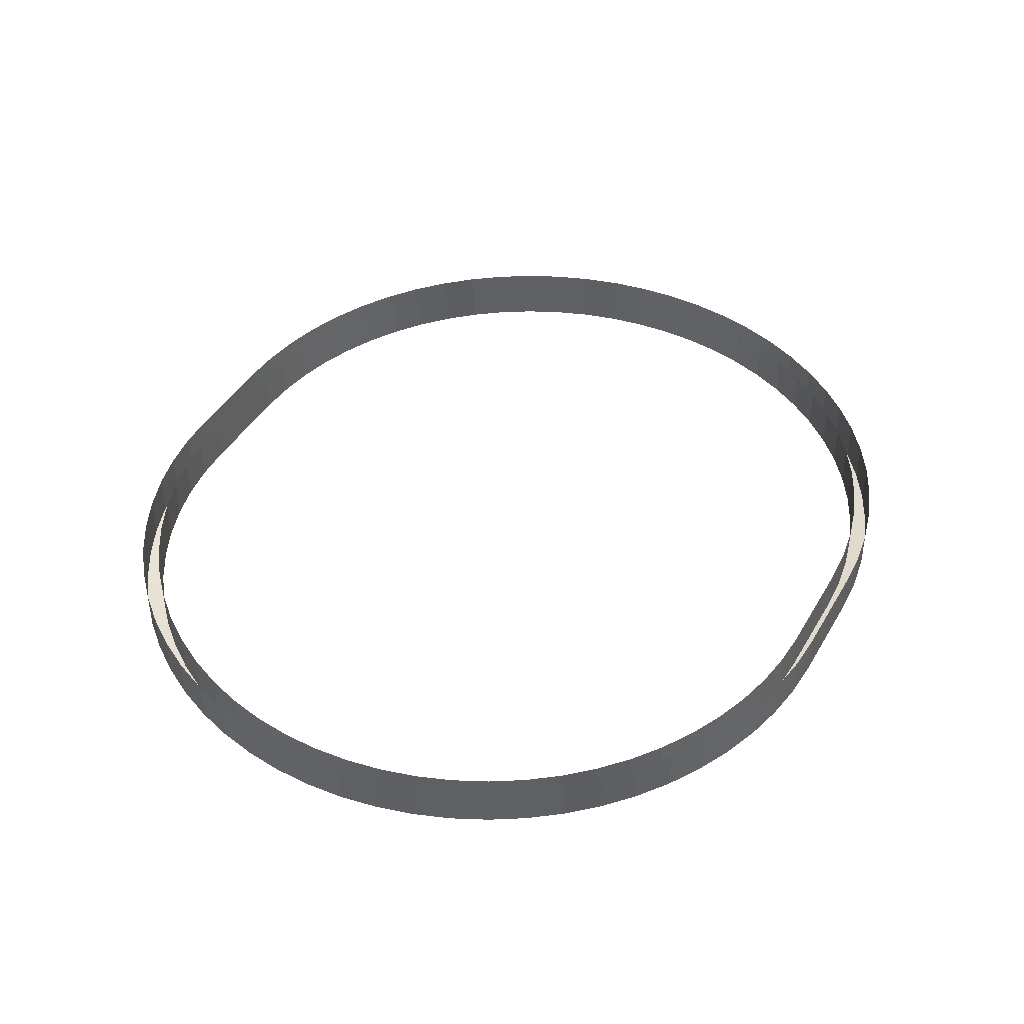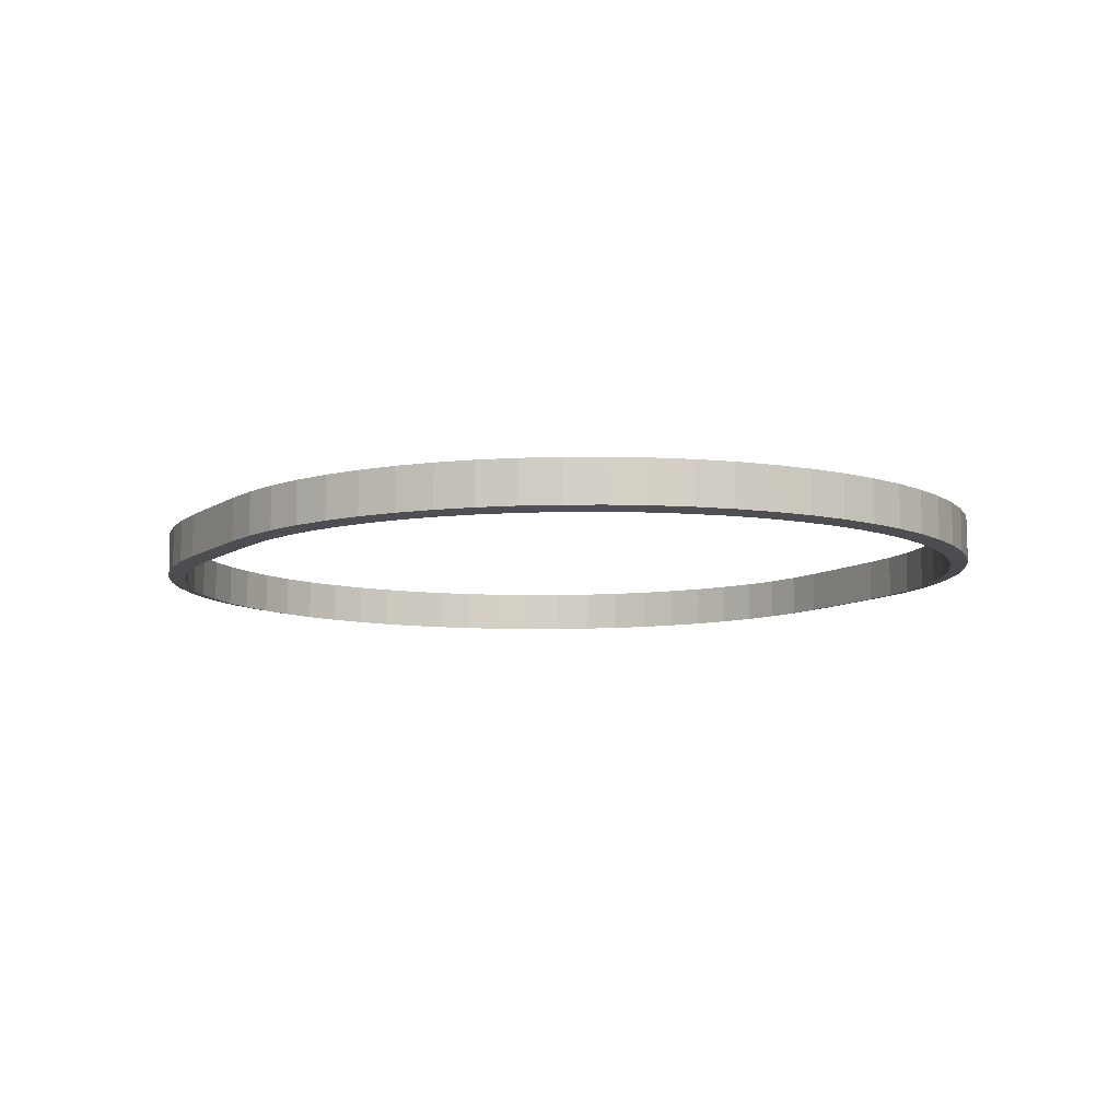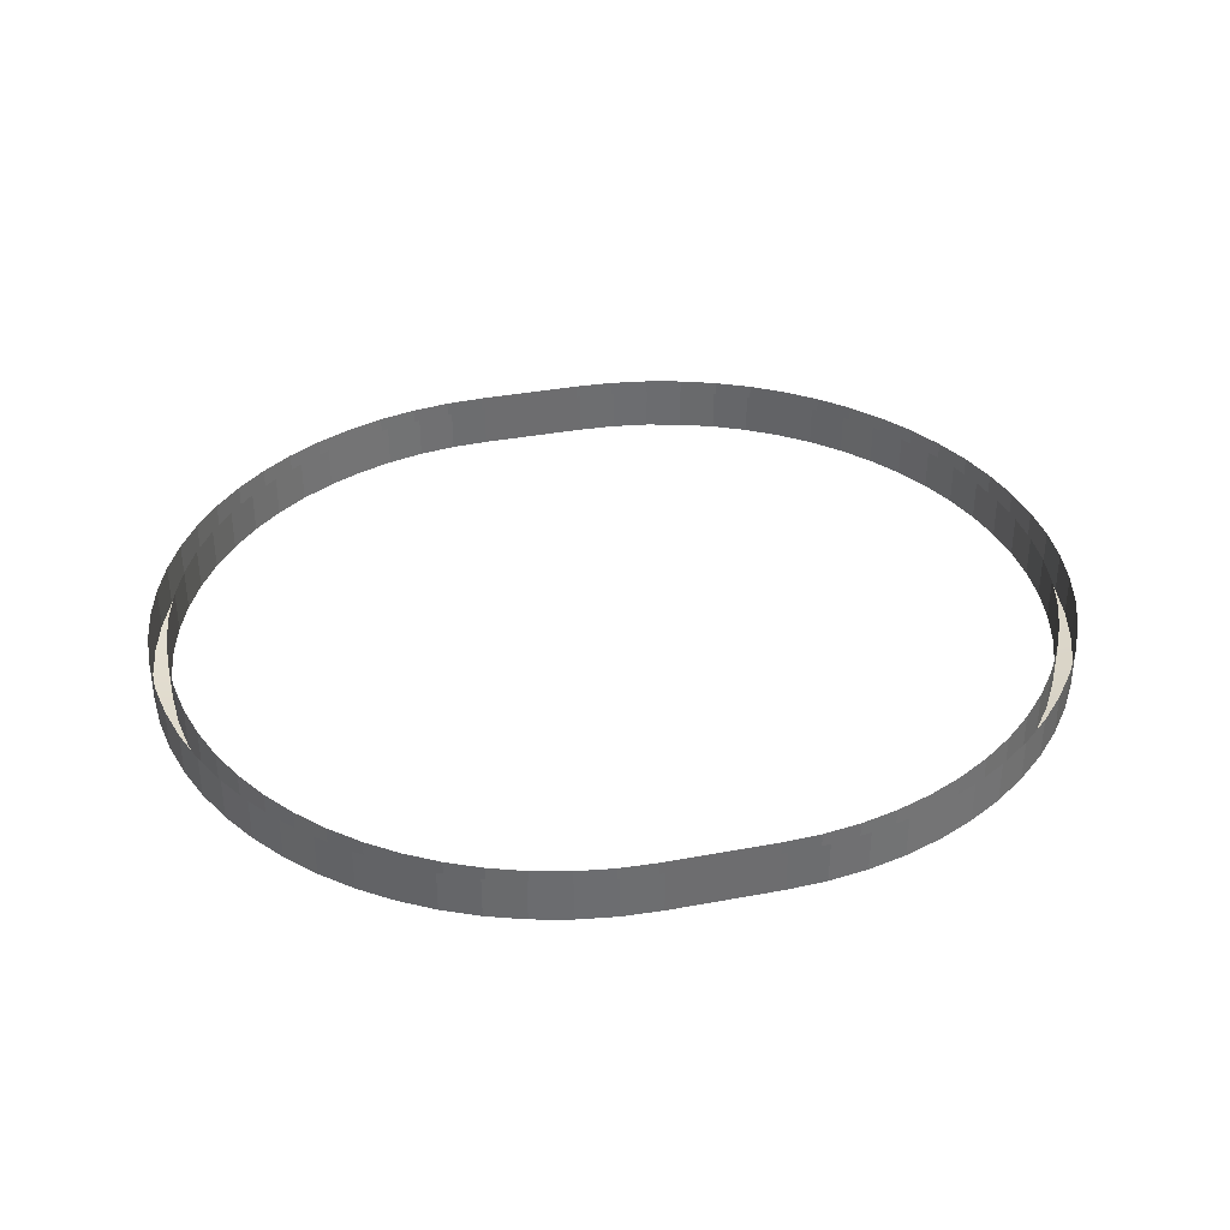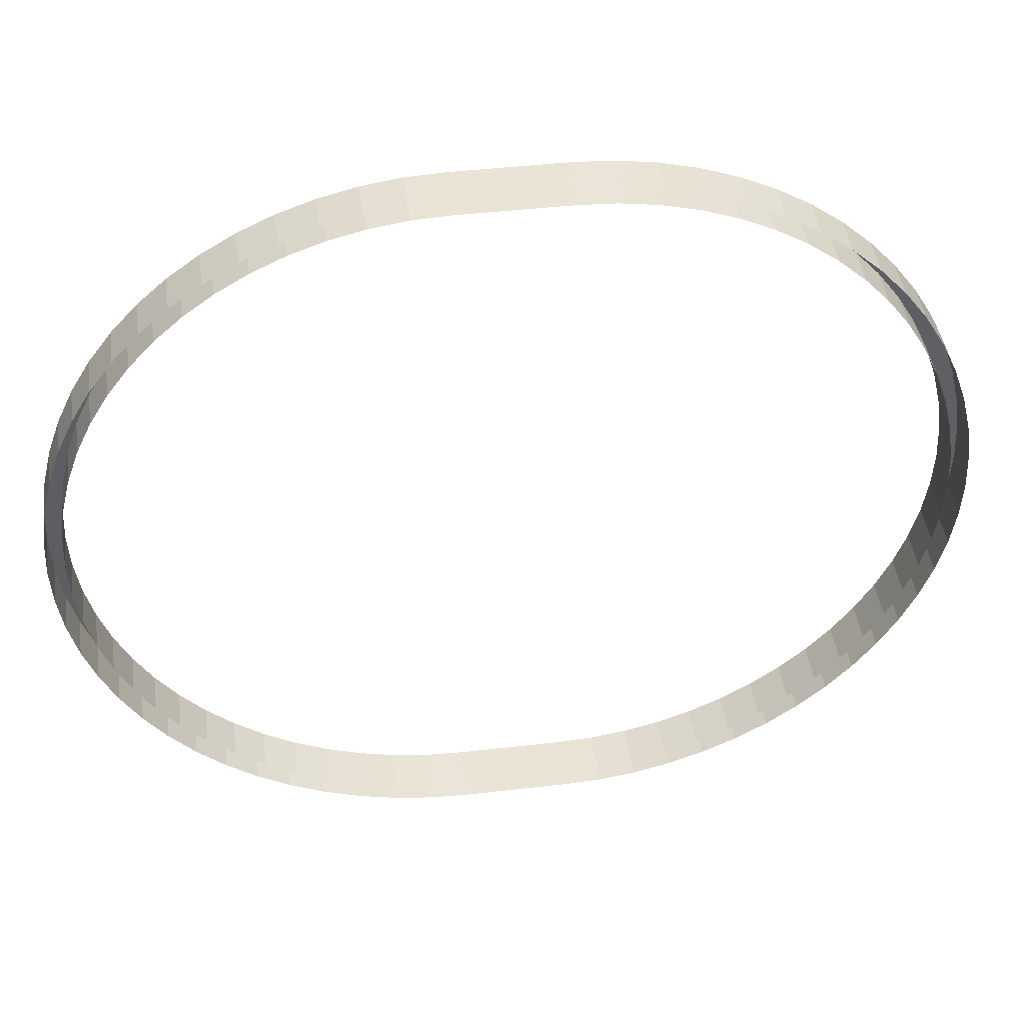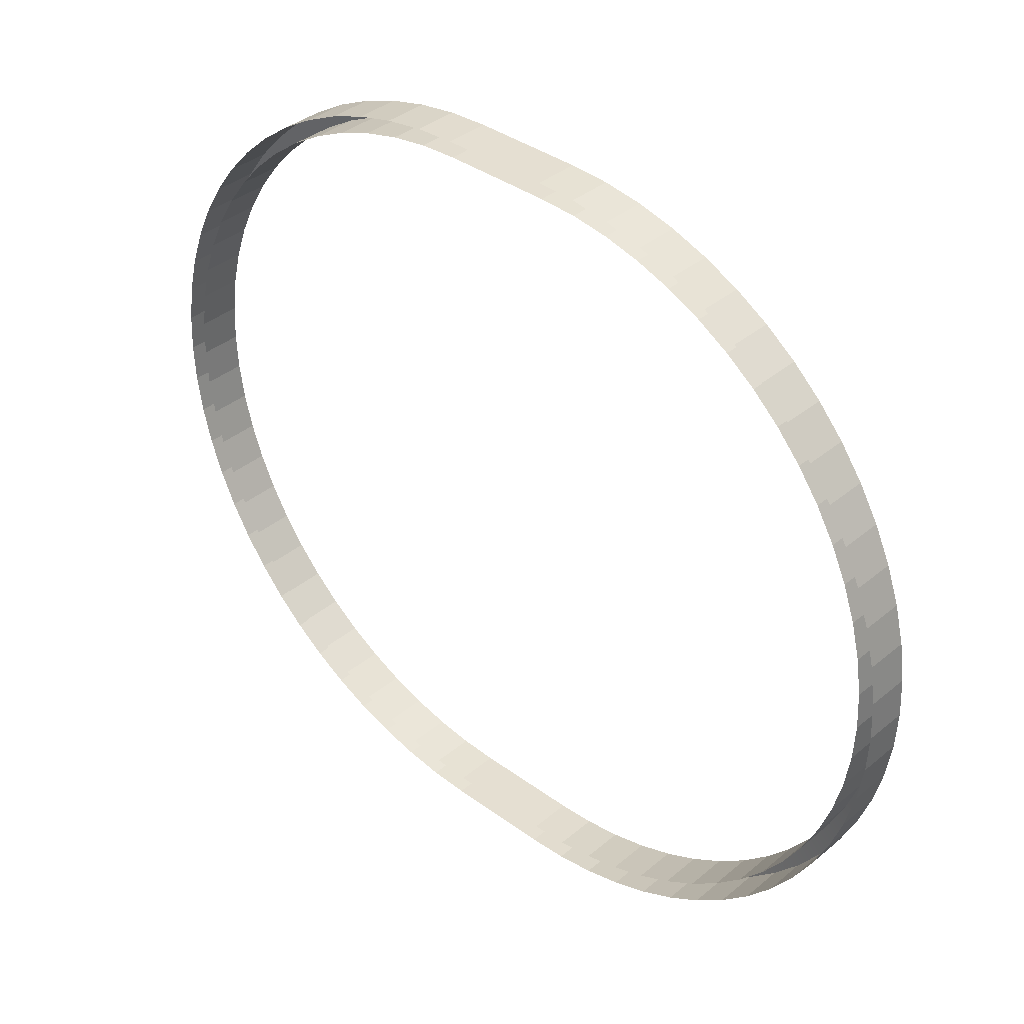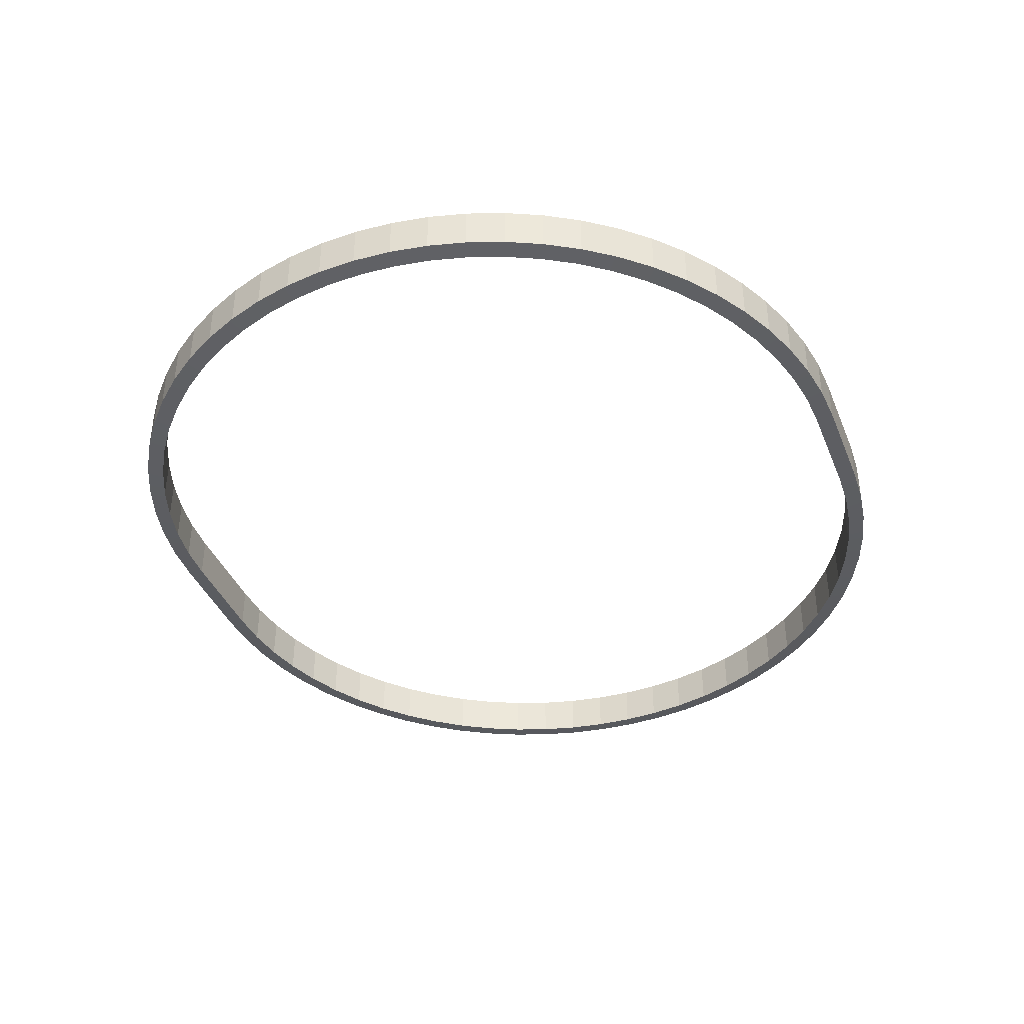
<metadata>
{"format":"obj","ext":"obj","renderer":"f3d","projection":"perspective","resolution":1024,"background":"white","views":[{"elev":42.3,"azim":117.9,"up":"+Z"},{"elev":-8.8,"azim":-120.1,"up":"+Z"},{"elev":36.3,"azim":166.2,"up":"+Z"},{"elev":43.8,"azim":-7.8,"up":"+Y"},{"elev":37.3,"azim":43.3,"up":"+Y"},{"elev":-39.6,"azim":-69.2,"up":"+Z"}]}
</metadata>
<code>
o RoadBrick_Transparent_Wall (11)
g RoadBrick_Transparent_Wall (11)
v 3915 -2020 -797.4
v 3954 -1899 -807.3
v 3877 -1983 -807.3
v 3995 -1932 -797.4
v 1517 -1281 -797.4
v 1570 -1275 -807.3
v 1511 -1162 -797.4
v 1564 -1162 -807.3
v 1587 -1388 -807.3
v 1535 -1399 -797.4
v 1517 -1043 -797.4
v 1570 -1048 -807.3
v 1535 -924.7 -797.4
v 1587 -935 -807.3
v 1564 -1514 -797.4
v 1614 -1499 -807.3
v 1564 -809.1 -797.4
v 1614 -824.4 -807.3
v 1653 -1606 -807.3
v 1604 -1626 -797.4
v 1604 -696.9 -797.4
v 1653 -717.1 -807.3
v 1655 -1734 -797.4
v 1701 -1709 -807.3
v 1655 -589.1 -797.4
v 1701 -614 -807.3
v 1716 -1836 -797.4
v 1760 -1807 -807.3
v 1716 -486.9 -797.4
v 1760 -516.2 -807.3
v 1787 -1932 -797.4
v 1828 -1899 -807.3
v 1787 -391.2 -797.4
v 1828 -424.7 -807.3
v 1867 -2020 -797.4
v 1904 -1983 -807.3
v 1989 -2060 -807.3
v 1955 -2100 -797.4
v 1867 -302.9 -797.4
v 1904 -340.2 -807.3
v 1955 -222.9 -797.4
v 1989 -263.7 -807.3
v 2080 -2127 -807.3
v 2051 -2171 -797.4
v 2178 -2186 -807.3
v 2153 -2233 -797.4
v 2051 -151.9 -797.4
v 2080 -195.8 -807.3
v 2281 -2235 -807.3
v 2261 -2284 -797.4
v 2153 -90.59 -797.4
v 2178 -137.2 -807.3
v 2373 -2324 -797.4
v 2389 -2273 -807.3
v 2261 -39.64 -797.4
v 2281 -88.42 -807.3
v 2489 -2353 -797.4
v 2499 -2301 -807.3
v 2373 0.5088 -797.4
v 2389 -50.02 -807.3
v 2607 -2370 -797.4
v 2612 -2318 -807.3
v 2489 29.47 -797.4
v 2499 -22.32 -807.3
v 2726 -2323 -807.3
v 2726 -2376 -797.4
v 2607 46.95 -797.4
v 2612 -5.593 -807.3
v 2836 -2376 -797.4
v 2836 -2323 -807.3
v 2726 52.8 -797.4
v 2726 0.0006306 -807.3
v 2946 -2376 -797.4
v 2946 -2323 -807.3
v 2836 52.8 -797.4
v 2836 0.0005353 -807.3
v 3056 -2323 -807.3
v 3056 -2376 -797.4
v 2946 52.8 -797.4
v 2946 0.0003445 -807.3
v 3170 -2318 -807.3
v 3175 -2370 -797.4
v 3056 52.8 -797.4
v 3056 0.0002492 -807.3
v 3282 -2301 -807.3
v 3293 -2353 -797.4
v 3175 46.95 -797.4
v 3170 -5.593 -807.3
v 3393 -2273 -807.3
v 3408 -2324 -797.4
v 3293 29.47 -797.4
v 3282 -22.32 -807.3
v 3500 -2235 -807.3
v 3521 -2284 -797.4
v 3408 0.5084 -797.4
v 3393 -50.02 -807.3
v 3603 -2186 -807.3
v 3628 -2233 -797.4
v 3521 -39.64 -797.4
v 3500 -88.42 -807.3
v 3701 -2127 -807.3
v 3730 -2171 -797.4
v 3628 -90.59 -797.4
v 3603 -137.2 -807.3
v 3793 -2060 -807.3
v 3826 -2100 -797.4
v 3730 -151.9 -797.4
v 3701 -195.8 -807.3
v 3826 -222.9 -797.4
v 3793 -263.7 -807.3
v 3915 -302.9 -797.4
v 3877 -340.2 -807.3
v 3995 -391.2 -797.4
v 3954 -424.7 -807.3
v 4022 -1807 -807.3
v 4066 -1836 -797.4
v 4080 -1709 -807.3
v 4127 -1734 -797.4
v 4066 -486.9 -797.4
v 4022 -516.2 -807.3
v 4129 -1606 -807.3
v 4178 -1626 -797.4
v 4127 -589.1 -797.4
v 4080 -614 -807.3
v 4167 -1499 -807.3
v 4218 -1514 -797.4
v 4178 -696.9 -797.4
v 4129 -717.1 -807.3
v 4195 -1388 -807.3
v 4247 -1399 -797.4
v 4218 -809.1 -797.4
v 4167 -824.4 -807.3
v 4212 -1275 -807.3
v 4264 -1281 -797.4
v 4247 -924.7 -797.4
v 4195 -935 -807.3
v 4217 -1162 -807.3
v 4270 -1162 -797.4
v 4264 -1043 -797.4
v 4212 -1048 -807.3
v 4022 -516.2 -676.5
v 4080 -614 -676.5
v 4178 -696.9 -666.6
v 4127 -589.1 -666.6
v 4066 -486.9 -666.6
v 4129 -717.1 -676.5
v 4218 -809.1 -666.6
v 4167 -824.4 -676.5
v 4247 -924.7 -666.6
v 4195 -935 -676.5
v 4264 -1043 -666.6
v 4212 -1048 -676.5
v 4270 -1162 -666.6
v 4217 -1162 -676.5
v 4264 -1281 -666.6
v 4212 -1275 -676.5
v 4247 -1399 -666.6
v 4195 -1388 -676.5
v 4218 -1514 -666.6
v 4167 -1499 -676.5
v 4178 -1626 -666.6
v 4129 -1606 -676.5
v 4127 -1734 -666.6
v 4080 -1709 -676.5
v 4066 -1836 -666.6
v 4022 -1807 -676.5
v 3995 -1932 -666.6
v 3954 -1899 -676.5
v 3915 -2020 -666.6
v 3877 -1983 -676.5
v 3826 -2100 -666.6
v 3793 -2060 -676.5
v 3730 -2171 -666.6
v 3701 -2127 -676.5
v 3628 -2233 -666.6
v 3603 -2186 -676.5
v 3521 -2284 -666.6
v 3500 -2235 -676.5
v 3408 -2324 -666.6
v 3393 -2273 -676.5
v 3293 -2353 -666.6
v 3282 -2301 -676.5
v 3175 -2370 -666.6
v 3170 -2318 -676.5
v 3056 -2376 -666.6
v 3056 -2323 -676.5
v 2946 -2376 -666.6
v 2946 -2323 -676.5
v 2836 -2376 -666.6
v 2836 -2323 -676.5
v 2726 -2323 -676.5
v 2612 -2318 -676.5
v 2607 -2370 -666.6
v 2726 -2376 -666.6
v 2489 -2353 -666.6
v 2499 -2301 -676.5
v 2373 -2324 -666.6
v 2389 -2273 -676.5
v 2261 -2284 -666.6
v 2281 -2235 -676.5
v 2153 -2233 -666.6
v 2178 -2186 -676.5
v 2051 -2171 -666.6
v 2080 -2127 -676.5
v 1955 -2100 -666.6
v 1989 -2060 -676.5
v 1867 -2020 -666.6
v 1904 -1983 -676.5
v 1787 -1932 -666.6
v 1828 -1899 -676.5
v 1716 -1836 -666.6
v 1760 -1807 -676.5
v 1655 -1734 -666.6
v 1701 -1709 -676.5
v 1604 -1626 -666.6
v 1653 -1606 -676.5
v 1564 -1514 -666.6
v 1614 -1499 -676.5
v 1535 -1399 -666.6
v 1587 -1388 -676.5
v 1517 -1281 -666.6
v 1570 -1275 -676.5
v 1511 -1162 -666.6
v 1564 -1162 -676.5
v 1517 -1043 -666.6
v 1570 -1048 -676.5
v 1535 -924.7 -666.6
v 1587 -935 -676.5
v 1564 -809.1 -666.6
v 1614 -824.4 -676.5
v 1604 -696.9 -666.6
v 1653 -717.1 -676.5
v 1655 -589.1 -666.6
v 1701 -614 -676.5
v 1716 -486.9 -666.6
v 1760 -516.2 -676.5
v 1787 -391.2 -666.6
v 1828 -424.7 -676.5
v 1867 -302.9 -666.6
v 1904 -340.2 -676.5
v 1955 -222.9 -666.6
v 1989 -263.7 -676.5
v 2051 -151.9 -666.6
v 2080 -195.8 -676.5
v 2153 -90.59 -666.6
v 2178 -137.2 -676.5
v 2261 -39.64 -666.6
v 2281 -88.42 -676.5
v 2373 0.5088 -666.6
v 2389 -50.02 -676.5
v 2489 29.47 -666.6
v 2499 -22.32 -676.5
v 2607 46.95 -666.6
v 2612 -5.593 -676.5
v 2726 52.8 -666.6
v 2726 0.0005493 -676.5
v 2836 52.8 -666.6
v 2836 0.0004578 -676.5
v 2946 52.8 -666.6
v 2946 0.0002747 -676.5
v 3056 52.8 -666.6
v 3056 0.0001831 -676.5
v 3175 46.95 -666.6
v 3170 -5.593 -676.5
v 3293 29.47 -666.6
v 3282 -22.32 -676.5
v 3408 0.5083 -666.6
v 3393 -50.02 -676.5
v 3521 -39.64 -666.6
v 3500 -88.42 -676.5
v 3628 -90.59 -666.6
v 3603 -137.2 -676.5
v 3730 -151.9 -666.6
v 3701 -195.8 -676.5
v 3826 -222.9 -666.6
v 3793 -263.7 -676.5
v 3915 -302.9 -666.6
v 3877 -340.2 -676.5
v 3995 -391.2 -666.6
v 3954 -424.7 -676.5
f 4 1 3 2
f 7 8 6 5
f 10 5 6 9
f 11 12 8 7
f 13 14 12 11
f 10 9 16 15
f 17 18 14 13
f 20 15 16 19
f 21 22 18 17
f 20 19 24 23
f 25 26 22 21
f 23 24 28 27
f 29 30 26 25
f 27 28 32 31
f 33 34 30 29
f 31 32 36 35
f 38 35 36 37
f 39 40 34 33
f 41 42 40 39
f 44 38 37 43
f 46 44 43 45
f 47 48 42 41
f 50 46 45 49
f 51 52 48 47
f 50 49 54 53
f 55 56 52 51
f 53 54 58 57
f 59 60 56 55
f 57 58 62 61
f 63 64 60 59
f 66 61 62 65
f 67 68 64 63
f 70 69 66 65
f 67 71 72 68
f 69 70 74 73
f 71 75 76 72
f 78 73 74 77
f 75 79 80 76
f 82 78 77 81
f 79 83 84 80
f 86 82 81 85
f 87 88 84 83
f 90 86 85 89
f 91 92 88 87
f 94 90 89 93
f 95 96 92 91
f 98 94 93 97
f 95 99 100 96
f 102 98 97 101
f 99 103 104 100
f 106 102 101 105
f 107 108 104 103
f 1 106 105 3
f 109 110 108 107
f 109 111 112 110
f 111 113 114 112
f 116 4 2 115
f 118 116 115 117
f 113 119 120 114
f 122 118 117 121
f 119 123 124 120
f 126 122 121 125
f 123 127 128 124
f 130 126 125 129
f 127 131 132 128
f 134 130 129 133
f 131 135 136 132
f 138 134 133 137
f 139 140 136 135
f 139 138 137 140
f 120 124 142 141
f 127 123 144 143
f 123 119 145 144
f 124 128 146 142
f 131 127 143 147
f 128 132 148 146
f 135 131 147 149
f 132 136 150 148
f 139 135 149 151
f 136 140 152 150
f 138 139 151 153
f 140 137 154 152
f 134 138 153 155
f 137 133 156 154
f 130 134 155 157
f 133 129 158 156
f 126 130 157 159
f 129 125 160 158
f 122 126 159 161
f 125 121 162 160
f 118 122 161 163
f 121 117 164 162
f 116 118 163 165
f 117 115 166 164
f 4 116 165 167
f 115 2 168 166
f 1 4 167 169
f 2 3 170 168
f 106 1 169 171
f 3 105 172 170
f 102 106 171 173
f 105 101 174 172
f 98 102 173 175
f 101 97 176 174
f 94 98 175 177
f 97 93 178 176
f 90 94 177 179
f 93 89 180 178
f 86 90 179 181
f 89 85 182 180
f 82 86 181 183
f 85 81 184 182
f 78 82 183 185
f 81 77 186 184
f 73 78 185 187
f 77 74 188 186
f 69 73 187 189
f 74 70 190 188
f 65 62 192 191
f 61 66 194 193
f 66 69 189 194
f 70 65 191 190
f 57 61 193 195
f 62 58 196 192
f 53 57 195 197
f 58 54 198 196
f 50 53 197 199
f 54 49 200 198
f 46 50 199 201
f 49 45 202 200
f 44 46 201 203
f 45 43 204 202
f 38 44 203 205
f 43 37 206 204
f 35 38 205 207
f 37 36 208 206
f 31 35 207 209
f 36 32 210 208
f 27 31 209 211
f 32 28 212 210
f 23 27 211 213
f 28 24 214 212
f 20 23 213 215
f 24 19 216 214
f 15 20 215 217
f 19 16 218 216
f 10 15 217 219
f 16 9 220 218
f 5 10 219 221
f 9 6 222 220
f 7 5 221 223
f 6 8 224 222
f 11 7 223 225
f 8 12 226 224
f 13 11 225 227
f 12 14 228 226
f 17 13 227 229
f 14 18 230 228
f 21 17 229 231
f 18 22 232 230
f 25 21 231 233
f 22 26 234 232
f 29 25 233 235
f 26 30 236 234
f 33 29 235 237
f 30 34 238 236
f 39 33 237 239
f 34 40 240 238
f 41 39 239 241
f 40 42 242 240
f 47 41 241 243
f 42 48 244 242
f 51 47 243 245
f 48 52 246 244
f 55 51 245 247
f 52 56 248 246
f 59 55 247 249
f 56 60 250 248
f 63 59 249 251
f 60 64 252 250
f 67 63 251 253
f 64 68 254 252
f 71 67 253 255
f 68 72 256 254
f 75 71 255 257
f 72 76 258 256
f 79 75 257 259
f 76 80 260 258
f 83 79 259 261
f 80 84 262 260
f 87 83 261 263
f 84 88 264 262
f 91 87 263 265
f 88 92 266 264
f 95 91 265 267
f 92 96 268 266
f 99 95 267 269
f 96 100 270 268
f 103 99 269 271
f 100 104 272 270
f 107 103 271 273
f 104 108 274 272
f 109 107 273 275
f 108 110 276 274
f 111 109 275 277
f 110 112 278 276
f 113 111 277 279
f 112 114 280 278
f 119 113 279 145
f 114 120 141 280

</code>
